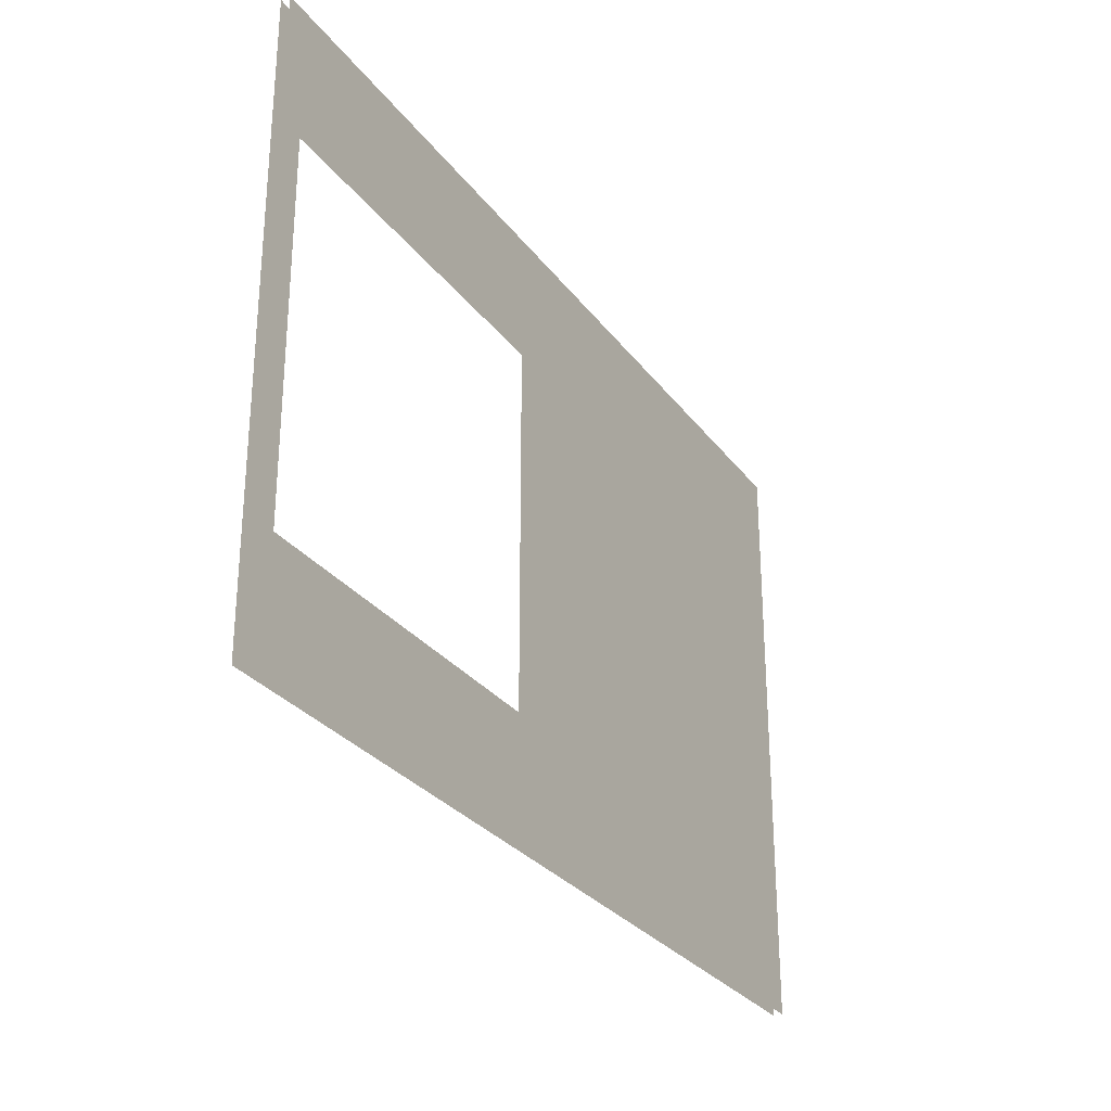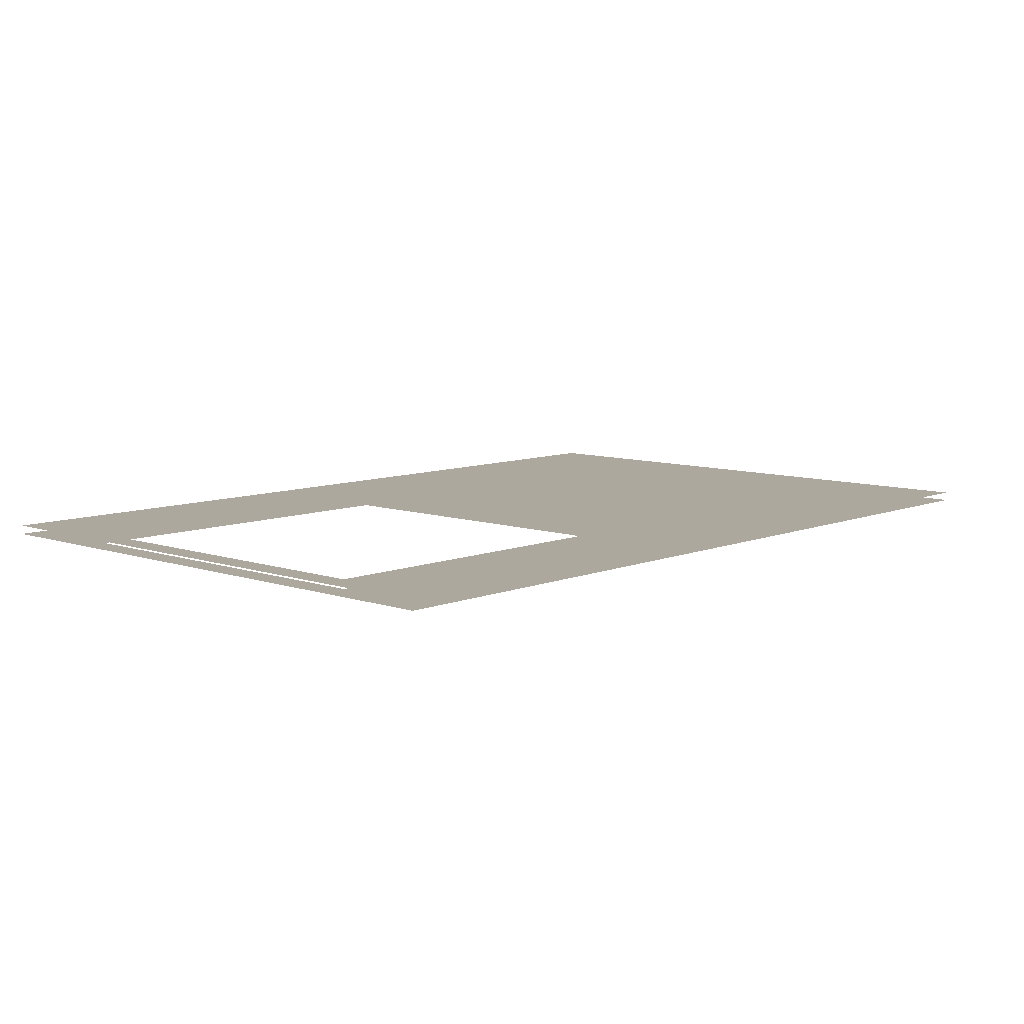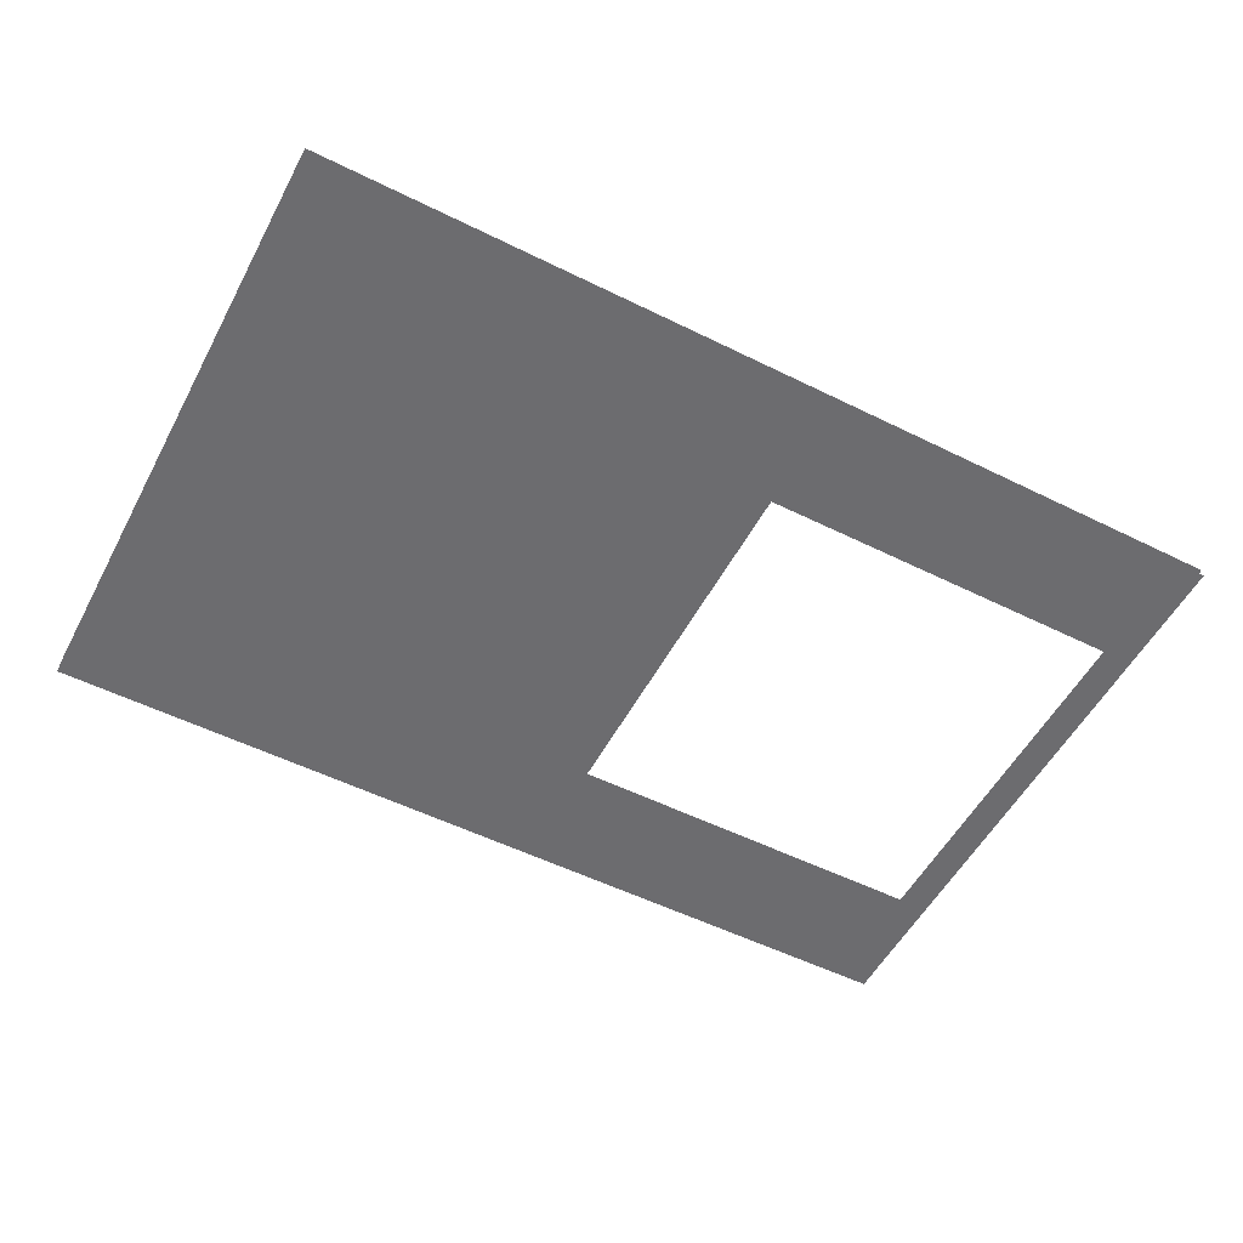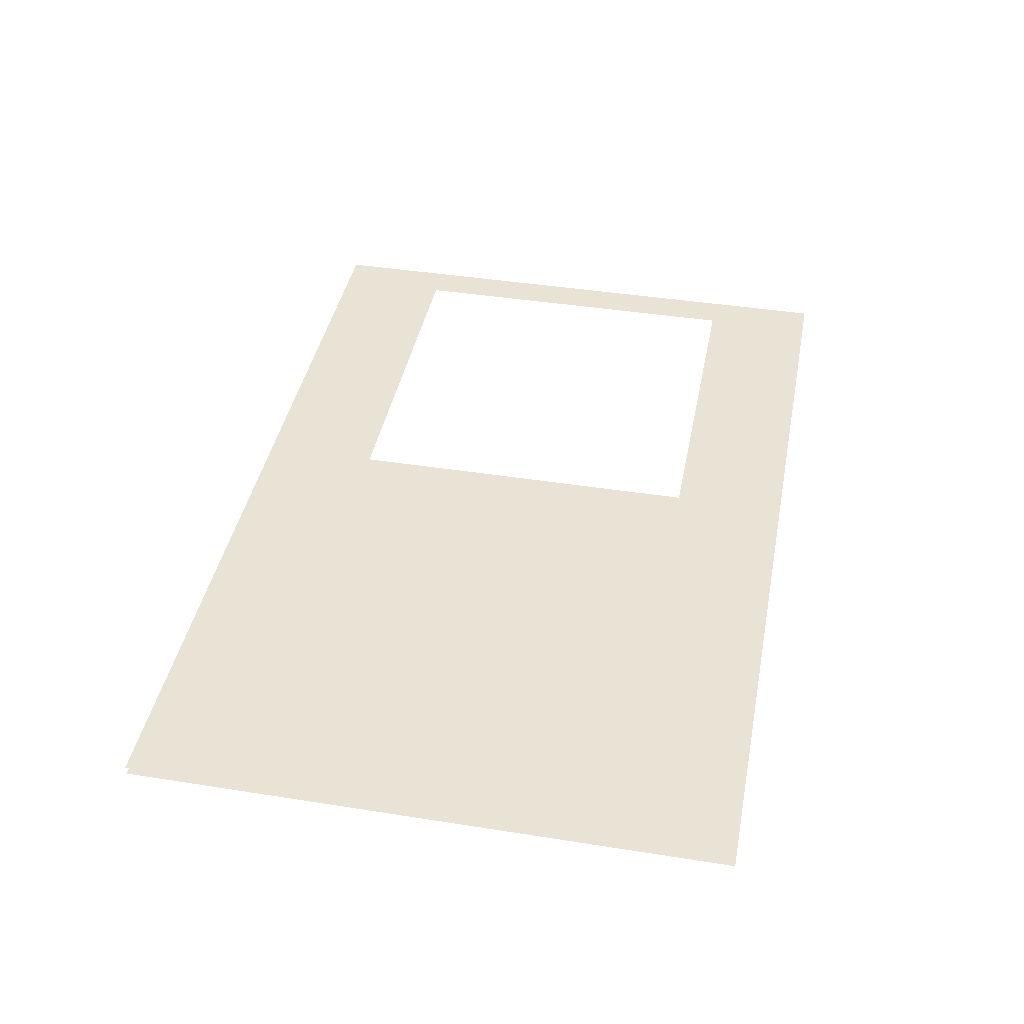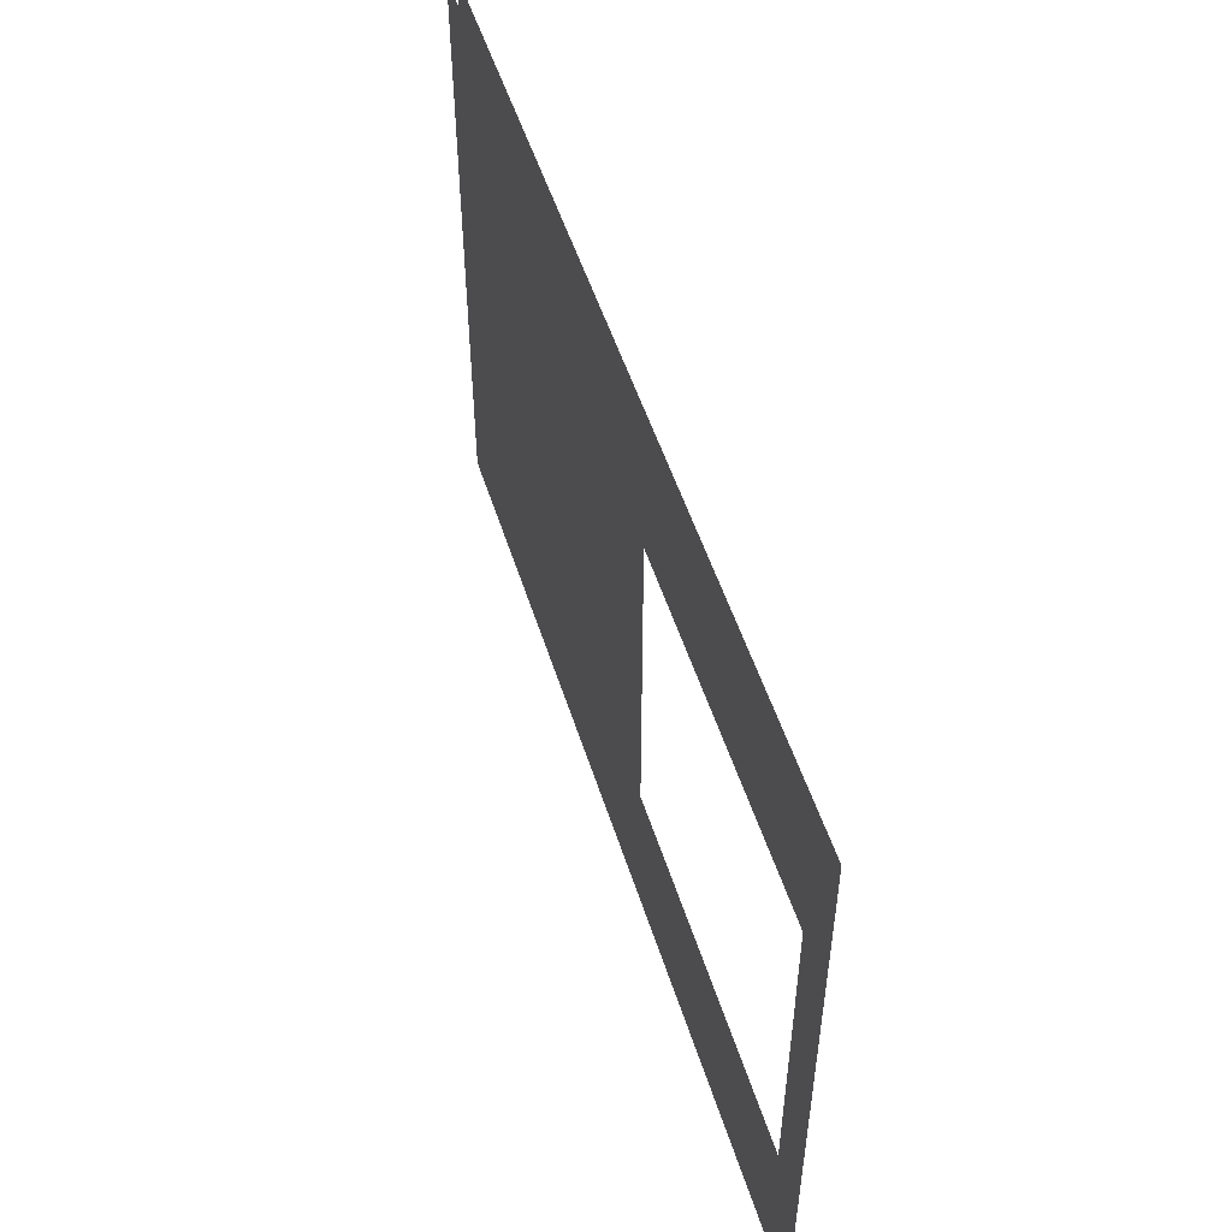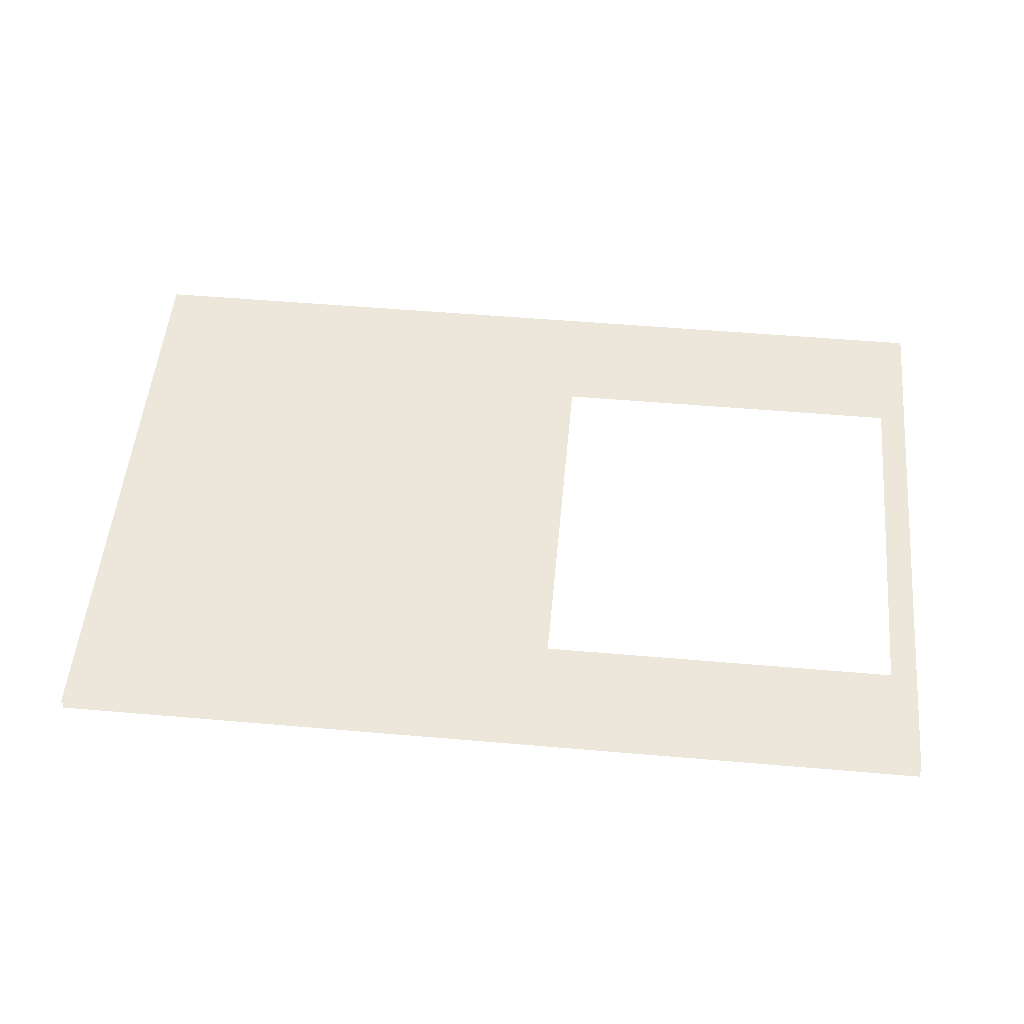
<metadata>
{"format":"obj","ext":"obj","renderer":"f3d","projection":"perspective","resolution":1024,"background":"white","views":[{"elev":-28.7,"azim":119.1,"up":"+Y"},{"elev":8.6,"azim":132.7,"up":"+Z"},{"elev":-53.8,"azim":-27.8,"up":"+Z"},{"elev":41.3,"azim":-79.1,"up":"+Z"},{"elev":52.1,"azim":72.6,"up":"+Y"},{"elev":52.5,"azim":5.3,"up":"+Z"}]}
</metadata>
<code>
o floor_1
v 0 0 0
v 0 0 -0.1
v 10 0 0
v 10 0 -0.1
v 10 -6.667 0
v 10 -6.667 -0.1
v 0 -6.667 0
v 0 -6.667 -0.1
v 5.617 -5.383 0
v 5.617 -5.383 -0.1
v 5.617 -1.283 0
v 5.617 -1.283 -0.1
v 9.717 -1.283 0
v 9.717 -1.283 -0.1
v 9.717 -5.383 0
v 9.717 -5.383 -0.1
f 1 7 9
f 10 8 2
f 1 9 11
f 12 10 2
f 1 11 3
f 4 12 2
f 3 11 13
f 14 12 4
f 3 13 15
f 16 14 4
f 3 15 5
f 6 16 4
f 5 15 9
f 10 16 6
f 5 9 7
f 8 10 6

</code>
